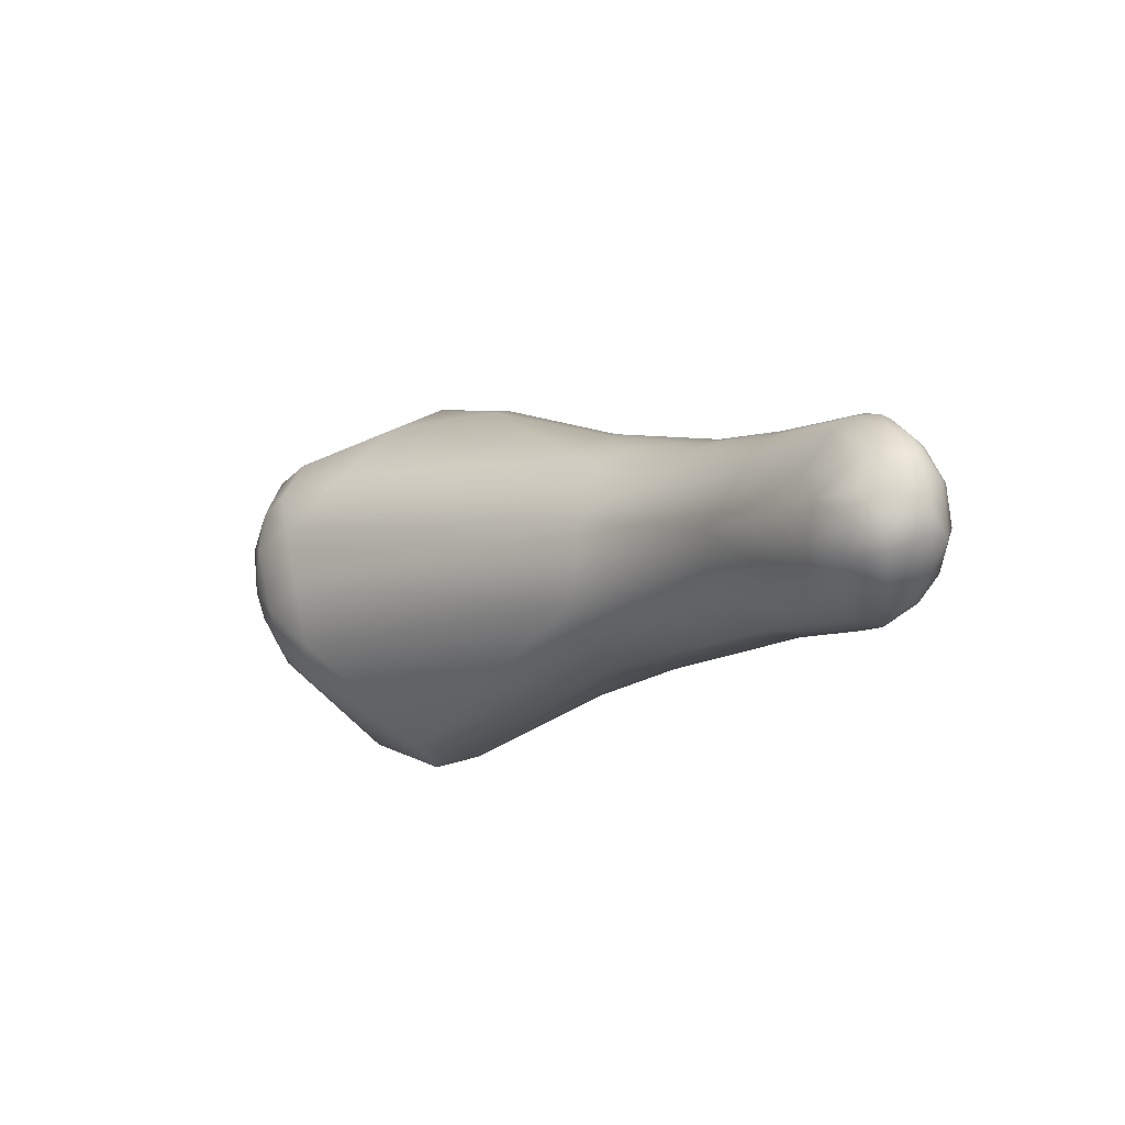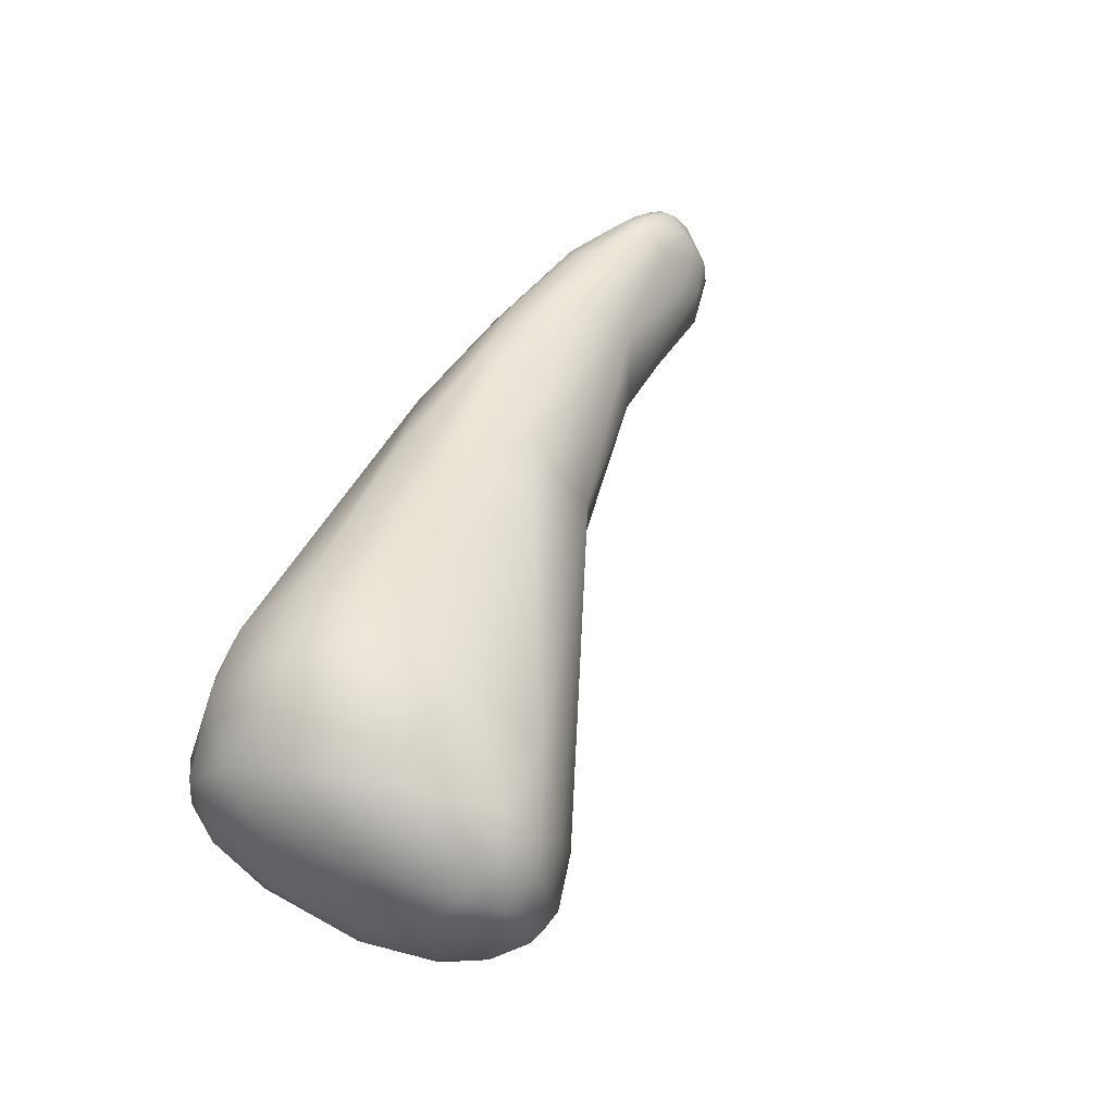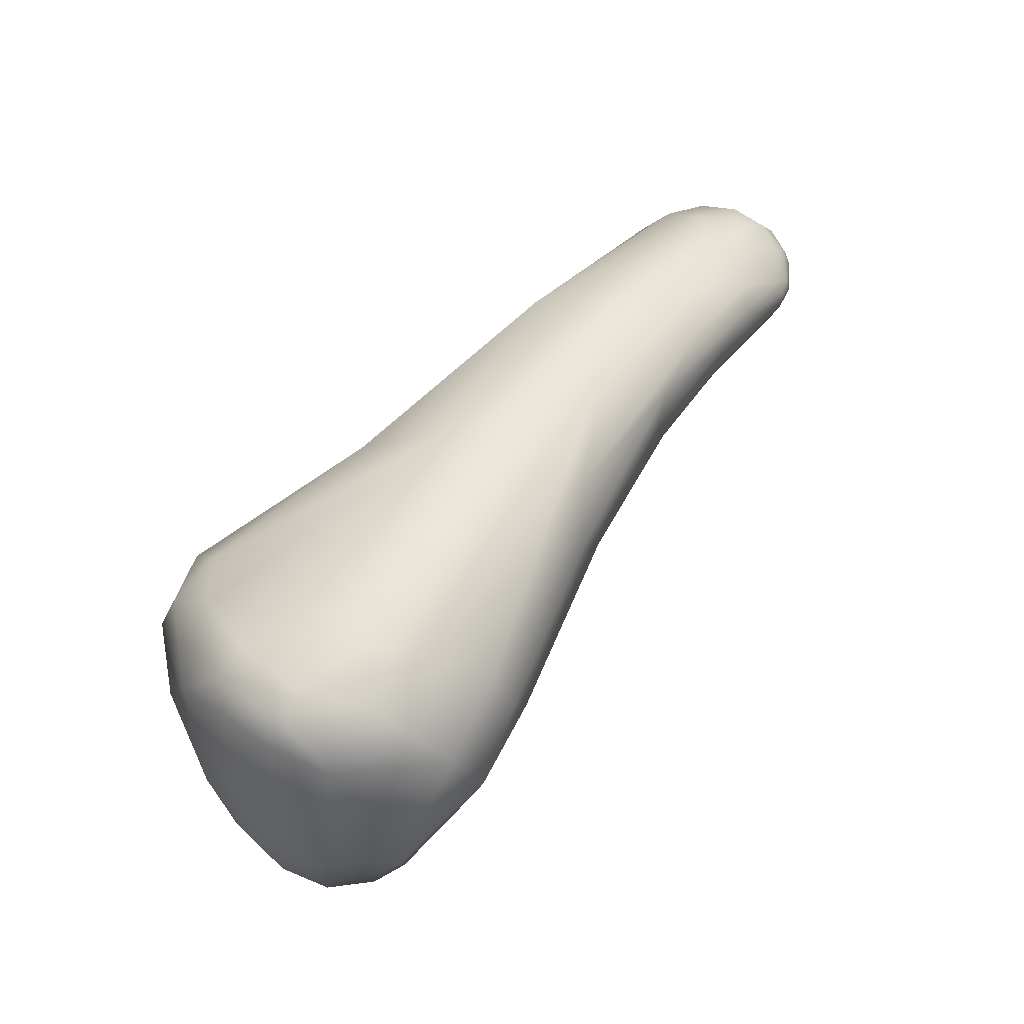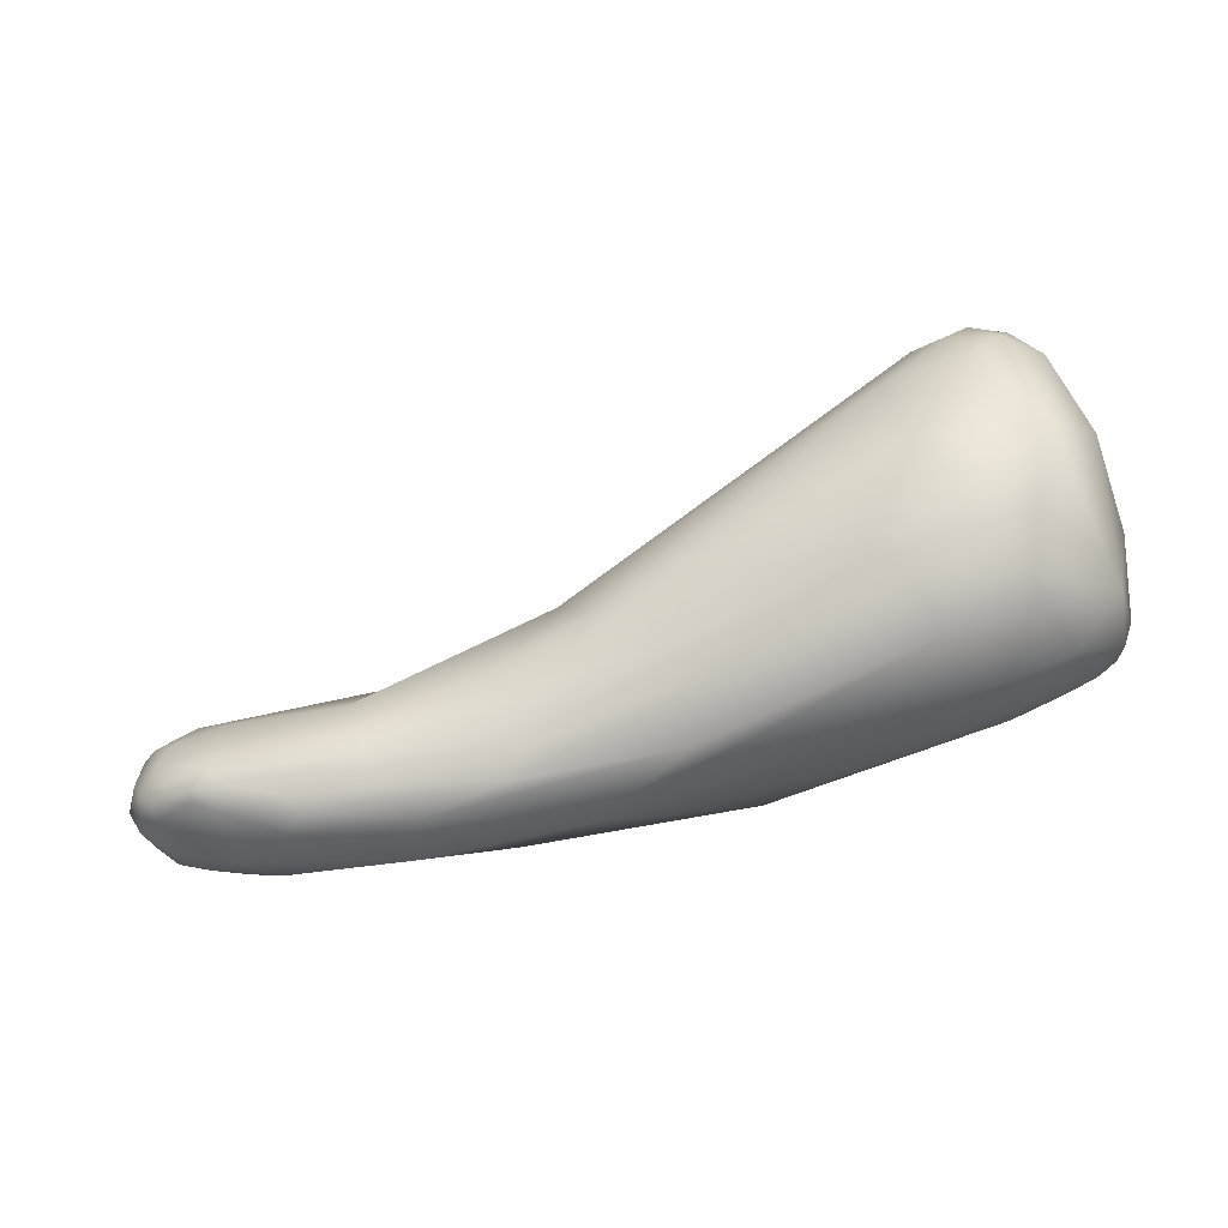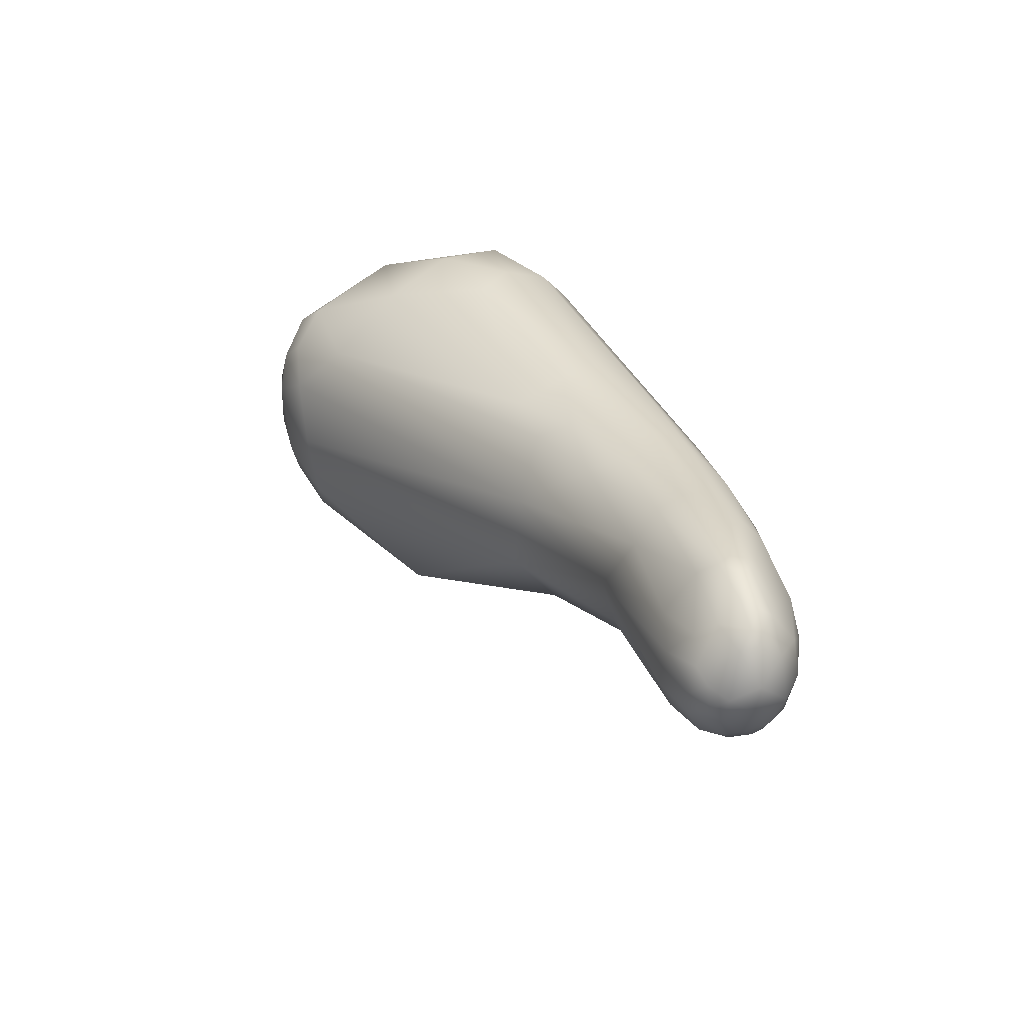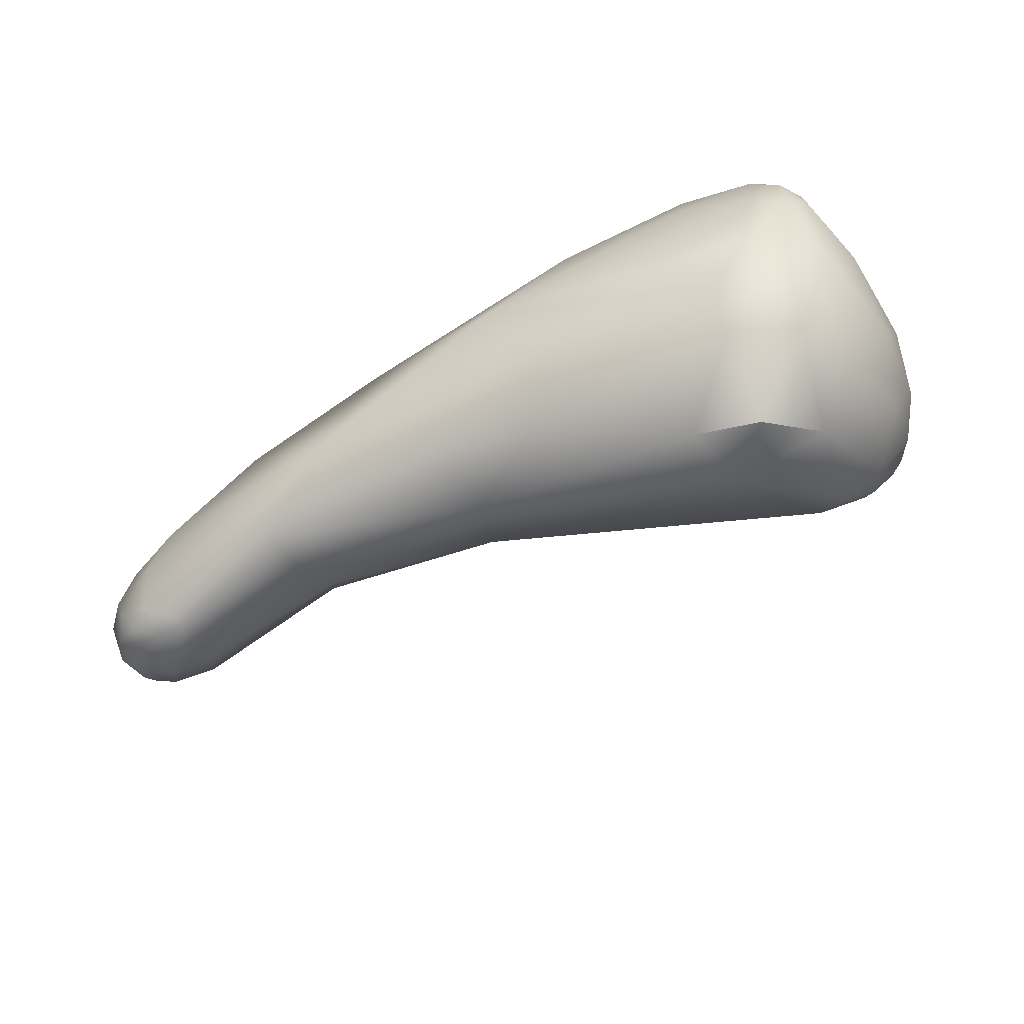
<metadata>
{"format":"obj","ext":"obj","renderer":"f3d","projection":"perspective","resolution":1024,"background":"white","views":[{"elev":-5.9,"azim":-116.6,"up":"+Y"},{"elev":52.4,"azim":120.5,"up":"+Y"},{"elev":46.0,"azim":128.2,"up":"+Z"},{"elev":76.8,"azim":-9.7,"up":"+Y"},{"elev":24.0,"azim":-104.8,"up":"+Y"},{"elev":-73.4,"azim":34.6,"up":"+Y"}]}
</metadata>
<code>
v -18.38 -70.91 1542
v -17.82 -71.96 1542
v -17.43 -72.07 1542
v -17.97 -71.79 1542
v -17.98 -71.87 1542
v -17.55 -72.21 1542
v -17.63 -71.78 1543
v -17.57 -72.19 1542
v -17.47 -72.18 1543
v -17.08 -72.17 1543
v -17.11 -72.44 1542
v -16.7 -72.47 1543
v -16.91 -72.39 1542
v -18.26 -71.13 1542
v -18.1 -71.57 1542
v -18.17 -70.38 1542
v -18.07 -71.35 1541
v -18.07 -70.94 1541
v -17.85 -71.16 1541
v -17.85 -70.71 1541
v -17.75 -70.09 1542
v -17.68 -71.6 1541
v -17.54 -70.32 1541
v -17.2 -70.77 1541
v -17.03 -71.39 1541
v -18.31 -71.37 1542
v -18.18 -70.53 1543
v -18.21 -70.31 1542
v -18.08 -71.34 1543
v -17.79 -70.51 1543
v -18.06 -70.09 1542
v -18.06 -70.1 1542
v -17.79 -71.14 1543
v -17.85 -69.88 1542
v -17.84 -70.02 1542
v -17.56 -69.98 1543
v -17.3 -70.77 1543
v -16.84 -71.42 1543
v -16.83 -70.32 1543
v -16.82 -69.69 1542
v -17.69 -69.76 1542
v -17.28 -69.51 1542
v -17.25 -69.56 1542
v -16.9 -69.57 1543
v -16.98 -69.51 1542
v -16.91 -69.43 1542
v -16.97 -69.46 1542
v -16.68 -72 1541
v -16.56 -72.53 1542
v -16.69 -70.35 1541
v -16.28 -70.83 1543
v -15.95 -69.68 1543
v -15.9 -69.39 1543
v -15.71 -69.45 1543
v -14.33 -72.48 1543
v -14.3 -72.4 1542
v -14.13 -71.78 1541
v -14.41 -70.92 1541
v -14.3 -70.27 1544
v -14.95 -70.02 1541
v -14.71 -69.33 1543
v -14.76 -69.53 1542
v -14.71 -69.36 1542
v -14.13 -69.54 1543
v -12.81 -72.11 1543
v -11.69 -70.51 1540
v -12.97 -69.35 1542
v -12.72 -69.63 1541
v -12.46 -69.14 1542
v -12.81 -69.27 1543
v -11.69 -69.9 1544
v -10.95 -72.82 1542
v -10.93 -72.85 1541
v -11.33 -71.86 1540
v -11.3 -69.51 1541
v -10.45 -69.17 1541
v -11.58 -69.24 1541
v -10.33 -68.83 1541
v -10.18 -69.08 1543
v -9.329 -73.2 1542
v -8.731 -72.67 1543
v -9.167 -71.15 1544
v -9.659 -68.67 1542
v -7.16 -74.25 1541
v -7.562 -69.89 1543
v -7.308 -68.01 1541
v -6.798 -67.87 1541
v -7.047 -74.04 1539
v -5.408 -74.02 1539
v -6.148 -74.43 1540
v -5.873 -73.95 1542
v -6.233 -72.29 1538
v -5.685 -72.79 1538
v -5.6 -73.21 1542
v -6.201 -71.22 1537
v -6.48 -69.34 1538
v -5.801 -70.18 1537
v -5.735 -68.76 1543
v -5.447 -70.39 1543
v -5.306 -69.55 1543
v -6.356 -68.3 1539
v -5.889 -67.77 1540
v -5.262 -67.87 1541
v -6.589 -68.1 1542
v -4.66 -68.8 1543
v -4.778 -73.78 1541
v -4.995 -72.54 1538
v -4.212 -72.56 1539
v -4.327 -73.32 1540
v -4.794 -73.34 1542
v -4.747 -72.46 1542
v -5.461 -71.65 1537
v -5.289 -72.13 1537
v -4.836 -71.72 1537
v -4.839 -71.24 1537
v -4.581 -71.26 1537
v -4.281 -71.72 1538
v -3.802 -71.49 1538
v -3.579 -71.77 1539
v -3.328 -70.91 1541
v -4.308 -71.24 1543
v -3.782 -71.34 1542
v -3.749 -72.18 1541
v -3.504 -70.91 1542
v -5.356 -69.55 1537
v -5.109 -68.89 1538
v -5.063 -70.49 1537
v -4.961 -69.82 1537
v -4.662 -69.2 1538
v -4.586 -70.46 1537
v -4.121 -70.5 1537
v -4.335 -70.01 1537
v -3.967 -69.61 1538
v -3.569 -69.28 1539
v -3.634 -70.27 1538
v -3.337 -69.87 1541
v -4.134 -70.03 1543
v -3.786 -69 1542
v -3.702 -70.48 1542
v -3.718 -69.8 1542
v -3.473 -70.07 1542
v -4.405 -68.27 1539
v -3.409 -70.68 1539
v -6.148 -74.43 1540
g grp1
f 1 14 26
f 15 2 5
f 15 5 26
f 22 2 15
f 8 2 3
f 2 22 3
f 8 5 2
f 8 3 13
f 48 13 3
f 3 22 48
f 26 5 4
f 7 33 29
f 4 7 29
f 8 11 6
f 5 8 6
f 4 5 6
f 6 9 4
f 7 4 9
f 13 11 8
f 9 6 11
f 10 7 9
f 33 7 38
f 38 7 10
f 9 11 12
f 12 10 9
f 56 49 13
f 13 49 11
f 11 49 12
f 12 49 55
f 14 15 26
f 14 1 16
f 28 16 1
f 17 22 15
f 15 14 17
f 18 19 17
f 14 18 17
f 14 16 18
f 21 20 16
f 31 16 28
f 31 21 16
f 21 31 41
f 22 17 19
f 20 19 18
f 18 16 20
f 20 24 19
f 24 20 23
f 20 21 23
f 25 22 19
f 25 19 24
f 50 24 23
f 48 22 25
f 24 58 25
f 58 24 50
f 40 50 23
f 4 29 26
f 26 29 1
f 29 27 1
f 29 33 27
f 33 30 27
f 1 27 28
f 31 28 32
f 32 28 27
f 33 37 30
f 37 39 30
f 31 32 34
f 41 31 34
f 32 27 35
f 34 32 35
f 35 30 36
f 35 27 30
f 36 30 39
f 33 38 37
f 37 38 51
f 51 39 37
f 59 39 51
f 45 21 41
f 40 23 21
f 40 21 45
f 40 45 62
f 41 34 42
f 34 35 43
f 42 34 43
f 35 36 43
f 43 36 44
f 36 39 44
f 45 41 42
f 42 43 47
f 45 42 46
f 42 47 46
f 47 43 44
f 46 47 53
f 47 44 53
f 57 56 48
f 48 56 13
f 55 65 12
f 12 65 10
f 56 55 49
f 25 58 48
f 40 60 50
f 60 58 50
f 65 51 38
f 10 65 38
f 59 52 39
f 62 45 63
f 45 46 63
f 44 39 52
f 44 52 54
f 63 46 53
f 54 53 44
f 64 52 59
f 63 53 61
f 61 53 54
f 52 64 54
f 48 58 57
f 66 60 68
f 60 66 58
f 59 51 65
f 60 40 62
f 68 60 62
f 61 54 70
f 70 54 64
f 62 63 67
f 67 63 69
f 69 63 61
f 67 68 62
f 61 70 69
f 59 71 64
f 73 56 57
f 74 73 57
f 56 73 55
f 73 72 55
f 55 72 65
f 72 81 65
f 57 58 74
f 66 74 58
f 71 59 65
f 66 68 75
f 68 77 75
f 77 68 67
f 69 70 83
f 67 69 78
f 78 69 83
f 79 64 71
f 79 70 64
f 79 83 70
f 72 80 81
f 82 85 71
f 65 82 71
f 76 75 77
f 78 76 77
f 77 67 78
f 73 80 72
f 80 91 81
f 81 91 94
f 82 65 81
f 83 79 104
f 83 86 78
f 86 76 78
f 88 90 84
f 73 84 80
f 88 84 73
f 88 73 74
f 82 81 94
f 66 95 74
f 96 66 75
f 76 96 75
f 98 71 85
f 104 79 71
f 104 71 98
f 104 87 83
f 86 83 87
f 101 86 102
f 102 86 87
f 76 86 101
f 87 104 103
f 88 89 90
f 106 144 89
f 89 109 106
f 80 84 91
f 144 91 84
f 106 91 144
f 106 110 91
f 88 74 92
f 93 88 92
f 89 88 93
f 93 113 107
f 113 93 92
f 107 89 93
f 82 94 111
f 94 91 110
f 94 110 111
f 82 111 121
f 92 74 95
f 112 92 95
f 112 95 127
f 95 66 97
f 97 66 96
f 92 112 113
f 97 127 95
f 99 121 137
f 121 99 82
f 97 96 125
f 126 125 96
f 125 126 129
f 99 85 82
f 100 98 85
f 100 85 99
f 98 100 105
f 137 100 99
f 96 76 101
f 126 96 101
f 101 102 142
f 102 87 103
f 102 103 142
f 142 103 138
f 103 104 98
f 103 98 105
f 138 103 105
f 107 113 114
f 107 117 108
f 107 108 89
f 108 109 89
f 108 117 118
f 108 119 109
f 119 108 118
f 106 109 123
f 123 110 106
f 110 123 111
f 114 113 112
f 112 127 115
f 114 115 116
f 112 115 114
f 130 115 127
f 117 107 114
f 117 114 116
f 130 116 115
f 116 131 117
f 130 131 116
f 119 118 143
f 117 131 118
f 118 131 135
f 109 119 123
f 120 123 119
f 120 124 123
f 119 143 120
f 111 122 121
f 139 121 122
f 123 124 122
f 111 123 122
f 124 141 139
f 122 124 139
f 128 97 125
f 127 97 128
f 129 128 125
f 129 126 142
f 130 127 128
f 128 129 132
f 131 130 132
f 128 132 130
f 133 129 142
f 131 132 133
f 129 133 132
f 134 133 142
f 136 134 138
f 131 133 135
f 135 133 134
f 135 134 143
f 143 134 136
f 120 136 141
f 136 138 141
f 120 143 136
f 105 100 137
f 121 139 137
f 139 140 137
f 140 105 137
f 105 140 138
f 141 140 139
f 138 140 141
f 124 120 141
f 101 142 126
f 134 142 138
f 143 118 135

</code>
